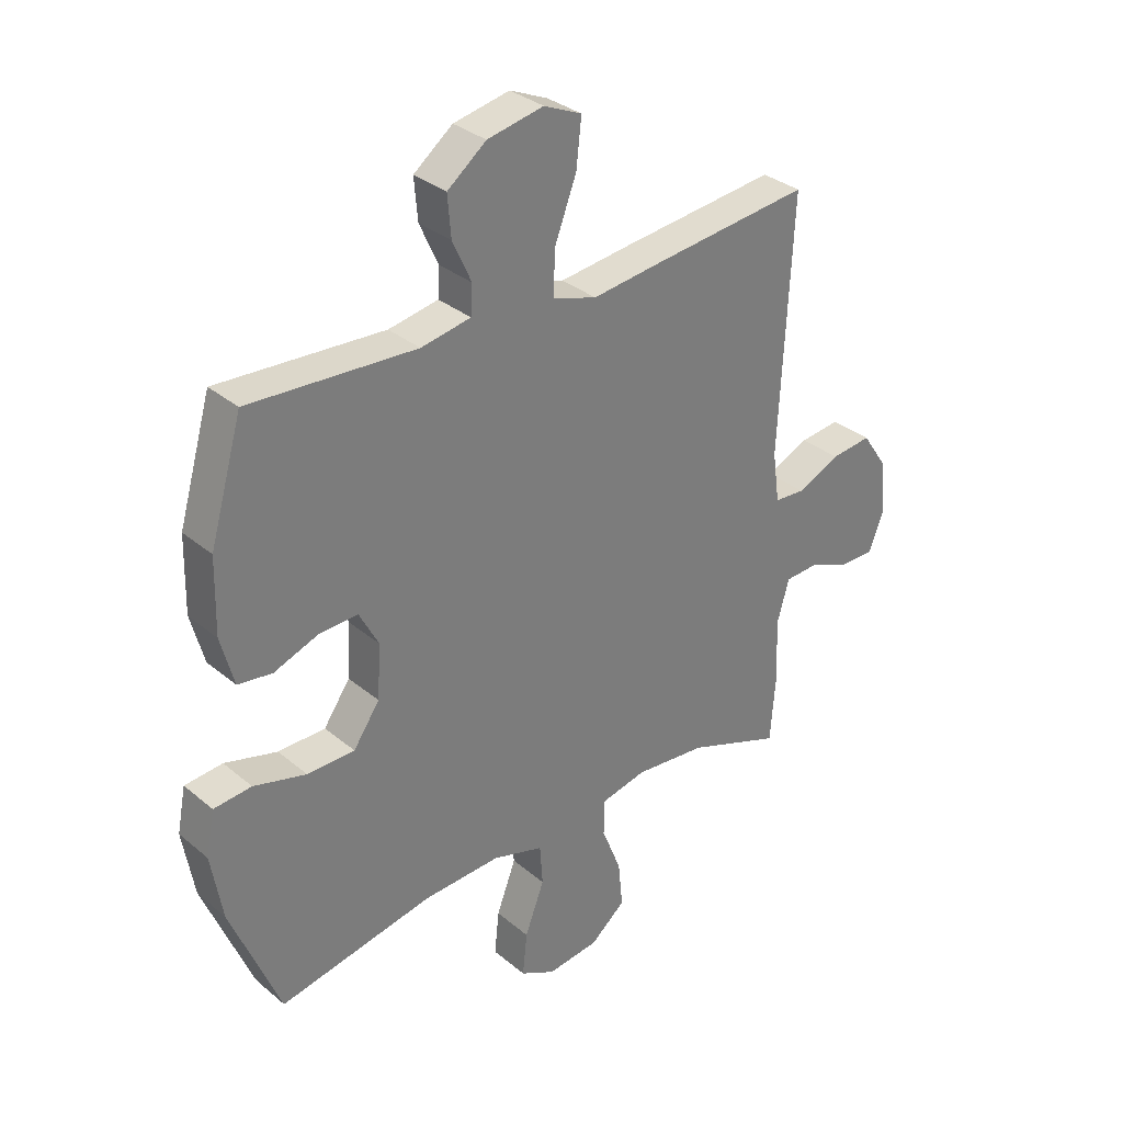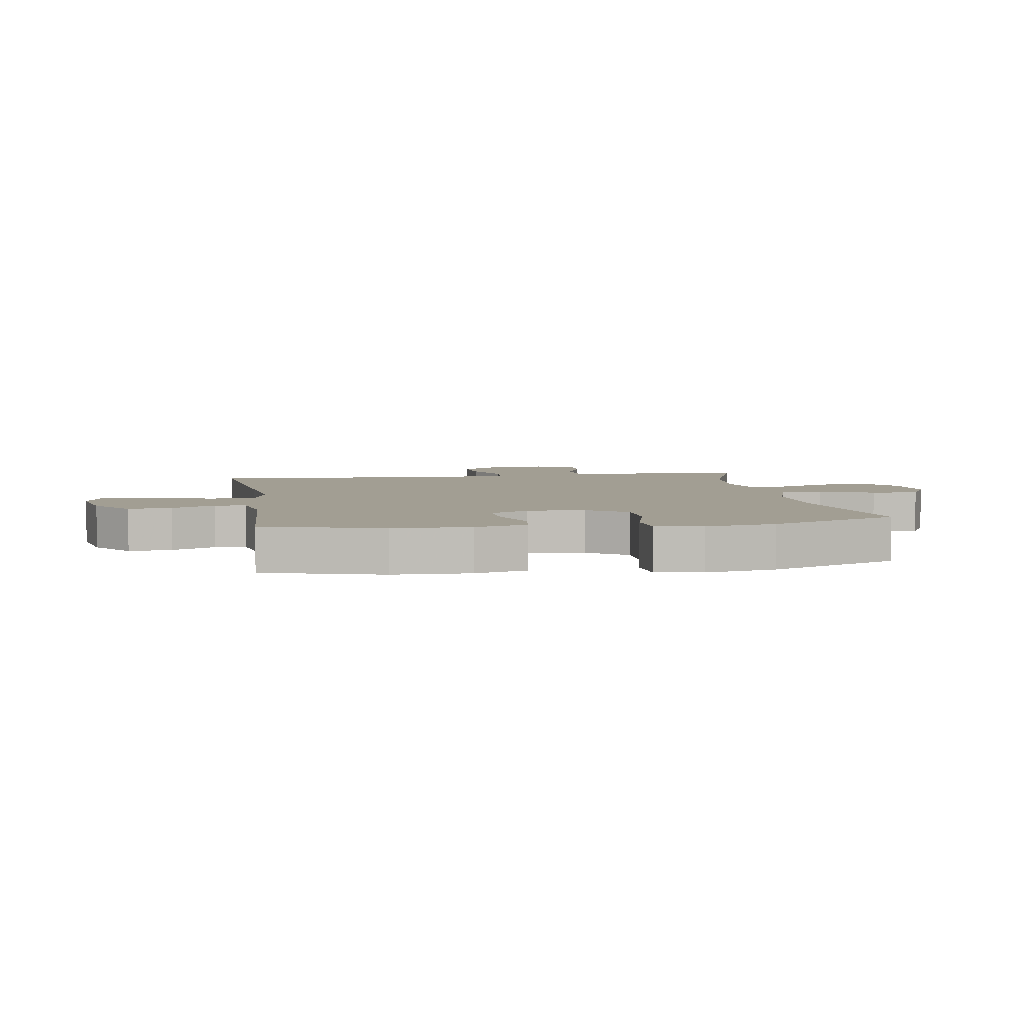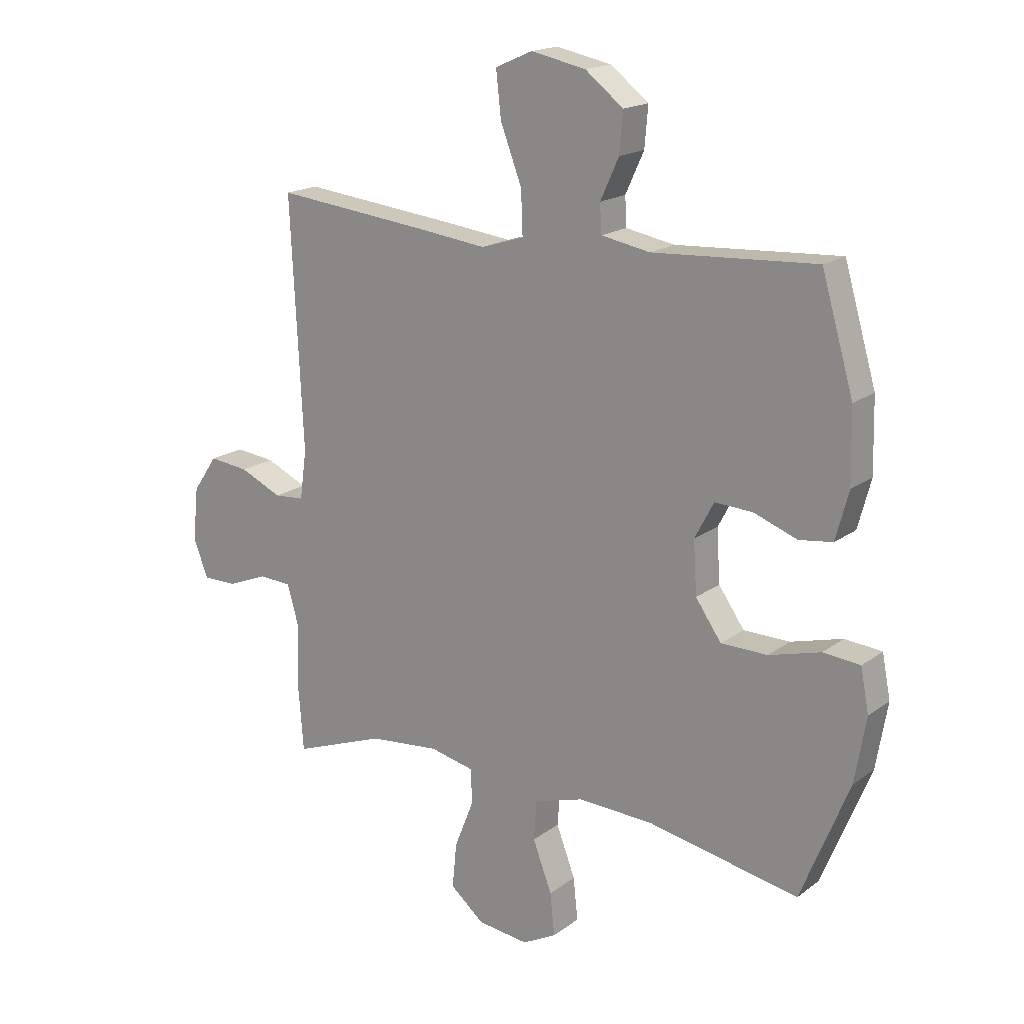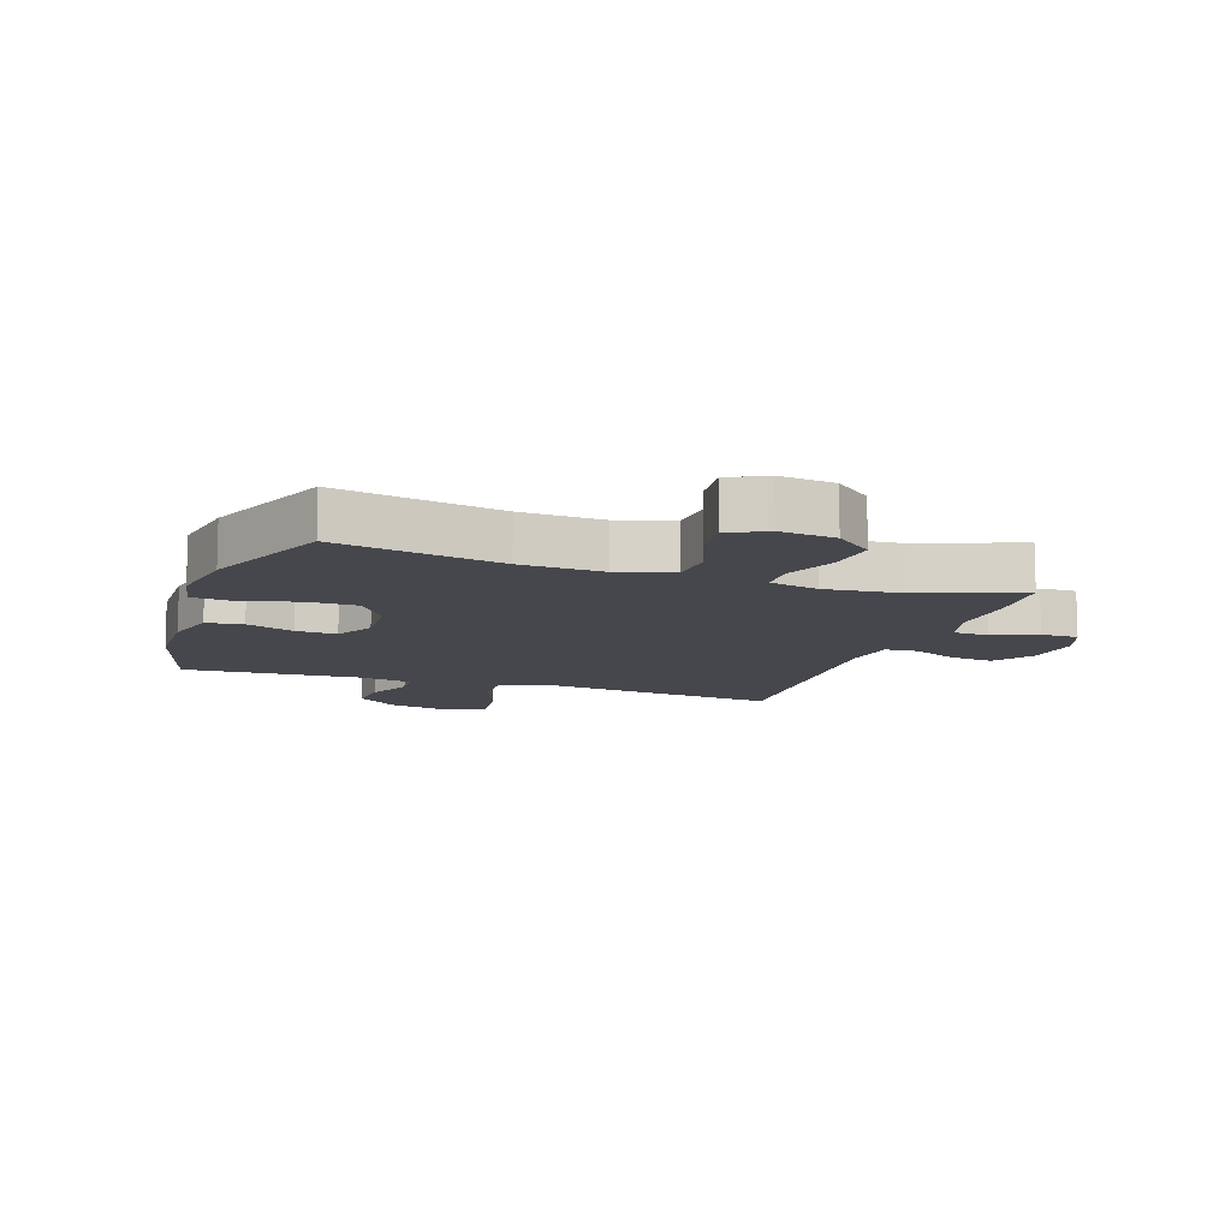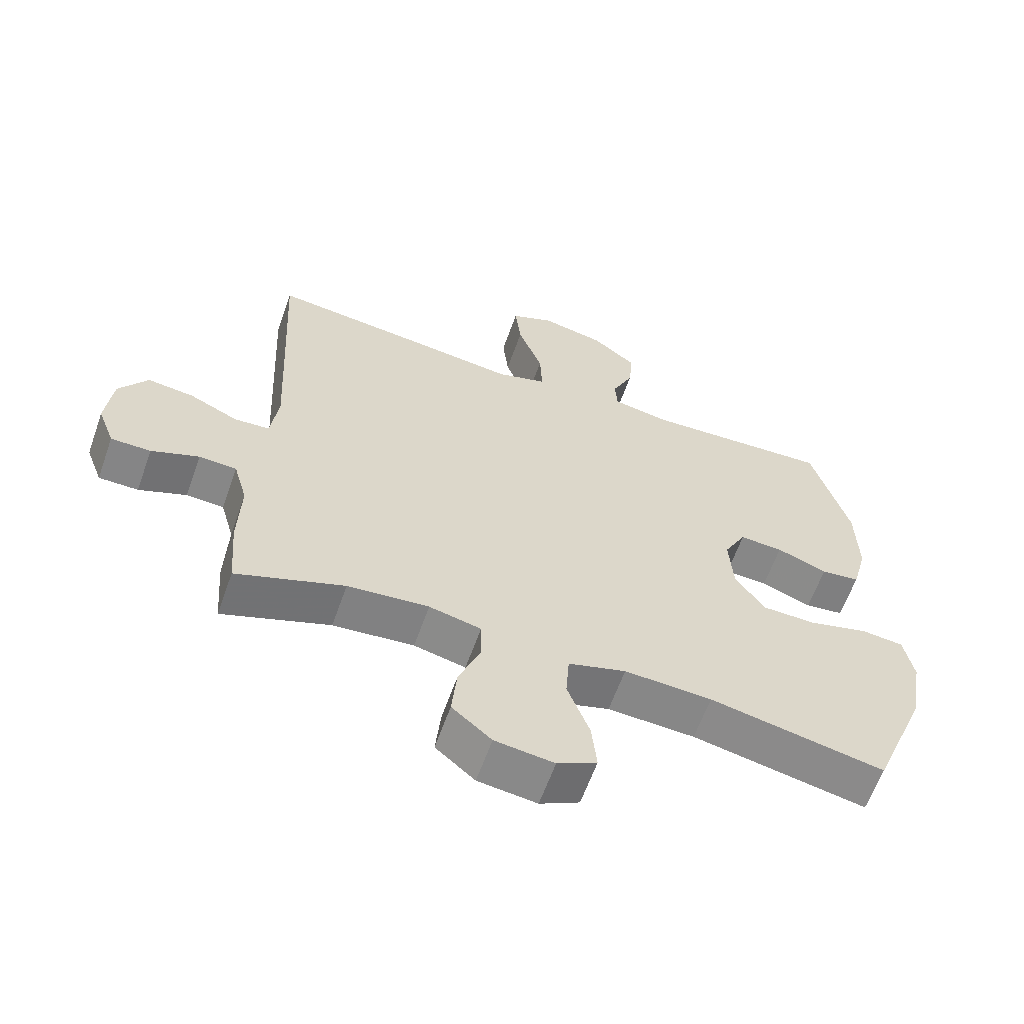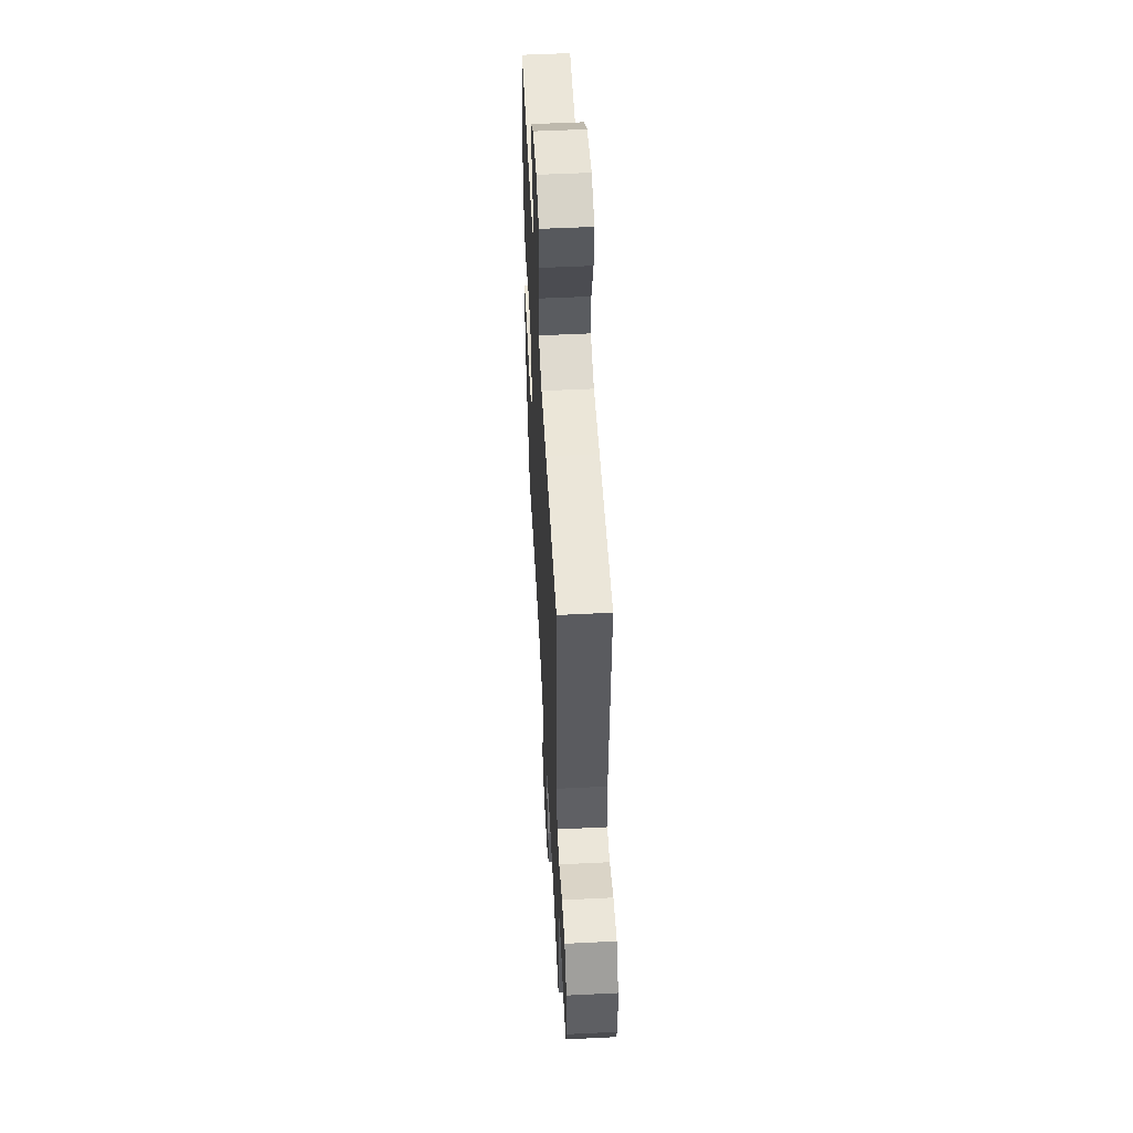
<metadata>
{"format":"obj","ext":"obj","renderer":"f3d","projection":"perspective","resolution":1024,"background":"white","views":[{"elev":32.5,"azim":139.0,"up":"+Z"},{"elev":5.1,"azim":80.7,"up":"+Y"},{"elev":17.7,"azim":35.4,"up":"+Z"},{"elev":-10.9,"azim":161.1,"up":"+Y"},{"elev":-61.9,"azim":-19.5,"up":"+Z"},{"elev":53.6,"azim":-93.0,"up":"+Z"}]}
</metadata>
<code>
v 0.5 0.07 -0.5
v 0.23 0.07 -0.447
v 0.095 0.07 -0.441
v 0.006 0.07 -0.468
v 0.001 0.07 -0.539
v 0.035 0.07 -0.629
v 0.043 0.07 -0.705
v -0.018 0.07 -0.737
v -0.109 0.07 -0.726
v -0.17 0.07 -0.675
v -0.162 0.07 -0.594
v -0.128 0.07 -0.508
v -0.129 0.07 -0.445
v -0.209 0.07 -0.427
v -0.334 0.07 -0.439
v -0.5 0.07 -0.5
v -0.509 0.07 -0.385
v -0.505 0.07 -0.268
v -0.526 0.07 -0.194
v -0.584 0.07 -0.191
v -0.657 0.07 -0.22
v -0.718 0.07 -0.22
v -0.744 0.07 -0.152
v -0.734 0.07 -0.056
v -0.69 0.07 0.008
v -0.619 0.07 0
v -0.544 0.07 -0.034
v -0.49 0.07 -0.03
v -0.478 0.07 0.058
v -0.5 0.07 0.5
v -0.225 0.07 0.47
v -0.101 0.07 0.455
v -0.024 0.07 0.479
v -0.027 0.07 0.556
v -0.065 0.07 0.656
v -0.074 0.07 0.737
v -0.008 0.07 0.766
v 0.09 0.07 0.746
v 0.158 0.07 0.693
v 0.152 0.07 0.622
v 0.119 0.07 0.55
v 0.122 0.07 0.499
v 0.209 0.07 0.483
v 0.5 0.07 0.5
v 0.557 0.07 0.304
v 0.56 0.07 0.175
v 0.537 0.07 0.089
v 0.477 0.07 0.081
v 0.399 0.07 0.11
v 0.332 0.07 0.113
v 0.298 0.07 0.049
v 0.304 0.07 -0.045
v 0.35 0.07 -0.111
v 0.433 0.07 -0.112
v 0.525 0.07 -0.087
v 0.591 0.07 -0.093
v 0.606 0.07 -0.17
v 0.586 0.07 -0.287
v 0.5 0 -0.5
v 0.23 0 -0.447
v 0.095 0 -0.441
v 0.006 0 -0.468
v 0.001 0 -0.539
v 0.035 0 -0.629
v 0.043 0 -0.705
v -0.018 0 -0.737
v -0.109 0 -0.726
v -0.17 0 -0.675
v -0.162 0 -0.594
v -0.128 0 -0.508
v -0.129 0 -0.445
v -0.209 0 -0.427
v -0.334 0 -0.439
v -0.5 0 -0.5
v -0.509 0 -0.385
v -0.505 0 -0.268
v -0.526 0 -0.194
v -0.584 0 -0.191
v -0.657 0 -0.22
v -0.718 0 -0.22
v -0.744 0 -0.152
v -0.734 0 -0.056
v -0.69 0 0.008
v -0.619 0 0
v -0.544 0 -0.034
v -0.49 0 -0.03
v -0.478 0 0.058
v -0.5 0 0.5
v -0.225 0 0.47
v -0.101 0 0.455
v -0.024 0 0.479
v -0.027 0 0.556
v -0.065 0 0.656
v -0.074 0 0.737
v -0.008 0 0.766
v 0.09 0 0.746
v 0.158 0 0.693
v 0.152 0 0.622
v 0.119 0 0.55
v 0.122 0 0.499
v 0.209 0 0.483
v 0.5 0 0.5
v 0.557 0 0.304
v 0.56 0 0.175
v 0.537 0 0.089
v 0.477 0 0.081
v 0.399 0 0.11
v 0.332 0 0.113
v 0.298 0 0.049
v 0.304 0 -0.045
v 0.35 0 -0.111
v 0.433 0 -0.112
v 0.525 0 -0.087
v 0.591 0 -0.093
v 0.606 0 -0.17
v 0.586 0 -0.287
f 57 58 1 2
f 54 55 56 57
f 53 54 57 2
f 52 53 2 3
f 51 52 3 4
f 50 51 4
f 46 47 48 49
f 46 49 50
f 43 44 45 46
f 42 43 46 50
f 38 39 40 41
f 38 41 42
f 37 38 42
f 34 35 36 37
f 33 34 37 42
f 32 33 42 50
f 29 30 31 32
f 28 29 32 50
f 24 25 26 27
f 24 27 28
f 23 24 28
f 20 21 22 23
f 19 20 23 28
f 18 19 28 50
f 15 16 17 18
f 14 15 18 50
f 9 10 11 12
f 9 12 13
f 8 9 13
f 5 6 7 8
f 4 5 8 13
f 4 13 14 50
f 60 59 116 115
f 115 114 113 112
f 60 115 112 111
f 61 60 111 110
f 62 61 110 109
f 62 109 108
f 107 106 105 104
f 108 107 104
f 104 103 102 101
f 108 104 101 100
f 99 98 97 96
f 100 99 96
f 100 96 95
f 95 94 93 92
f 100 95 92 91
f 108 100 91 90
f 90 89 88 87
f 108 90 87 86
f 85 84 83 82
f 86 85 82
f 86 82 81
f 81 80 79 78
f 86 81 78 77
f 108 86 77 76
f 76 75 74 73
f 108 76 73 72
f 70 69 68 67
f 71 70 67
f 71 67 66
f 66 65 64 63
f 71 66 63 62
f 108 72 71 62
f 1 59 60 2
f 2 60 61 3
f 3 61 62 4
f 4 62 63 5
f 5 63 64 6
f 6 64 65 7
f 7 65 66 8
f 8 66 67 9
f 9 67 68 10
f 10 68 69 11
f 11 69 70 12
f 12 70 71 13
f 13 71 72 14
f 14 72 73 15
f 15 73 74 16
f 16 74 75 17
f 17 75 76 18
f 18 76 77 19
f 19 77 78 20
f 20 78 79 21
f 21 79 80 22
f 22 80 81 23
f 23 81 82 24
f 24 82 83 25
f 25 83 84 26
f 26 84 85 27
f 27 85 86 28
f 28 86 87 29
f 29 87 88 30
f 30 88 89 31
f 31 89 90 32
f 32 90 91 33
f 33 91 92 34
f 34 92 93 35
f 35 93 94 36
f 36 94 95 37
f 37 95 96 38
f 38 96 97 39
f 39 97 98 40
f 40 98 99 41
f 41 99 100 42
f 42 100 101 43
f 43 101 102 44
f 44 102 103 45
f 45 103 104 46
f 46 104 105 47
f 47 105 106 48
f 48 106 107 49
f 49 107 108 50
f 50 108 109 51
f 51 109 110 52
f 52 110 111 53
f 53 111 112 54
f 54 112 113 55
f 55 113 114 56
f 56 114 115 57
f 57 115 116 58
f 58 116 59 1

</code>
